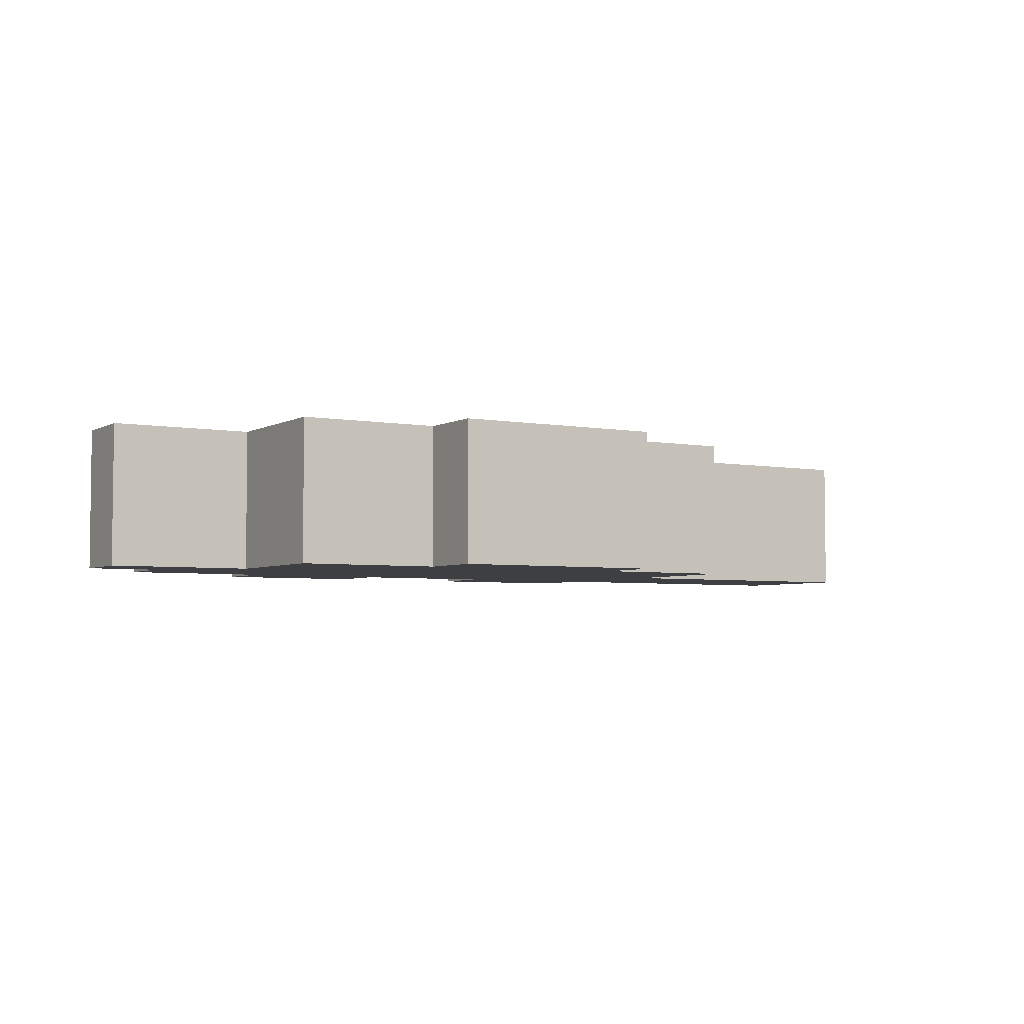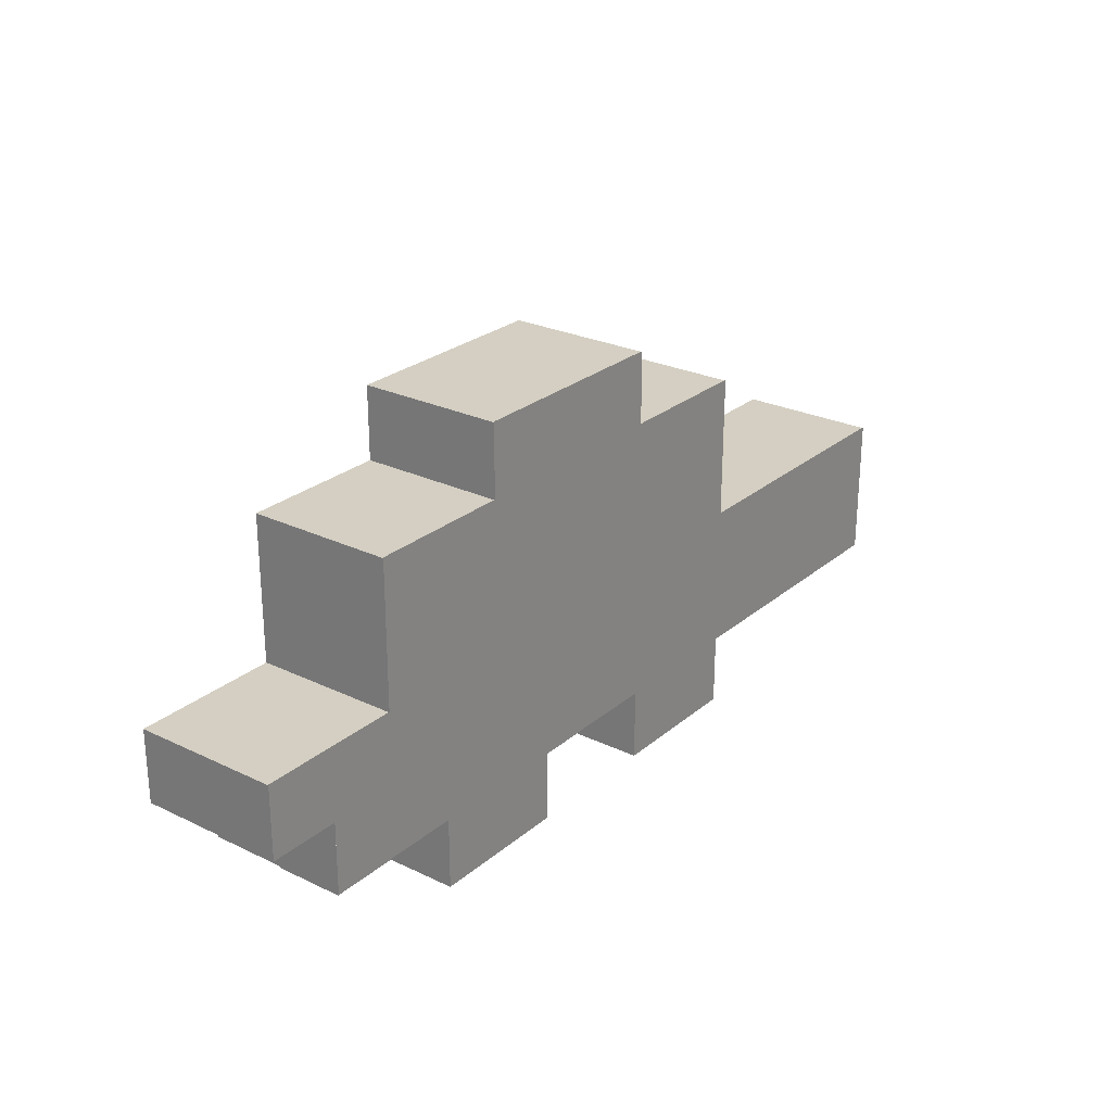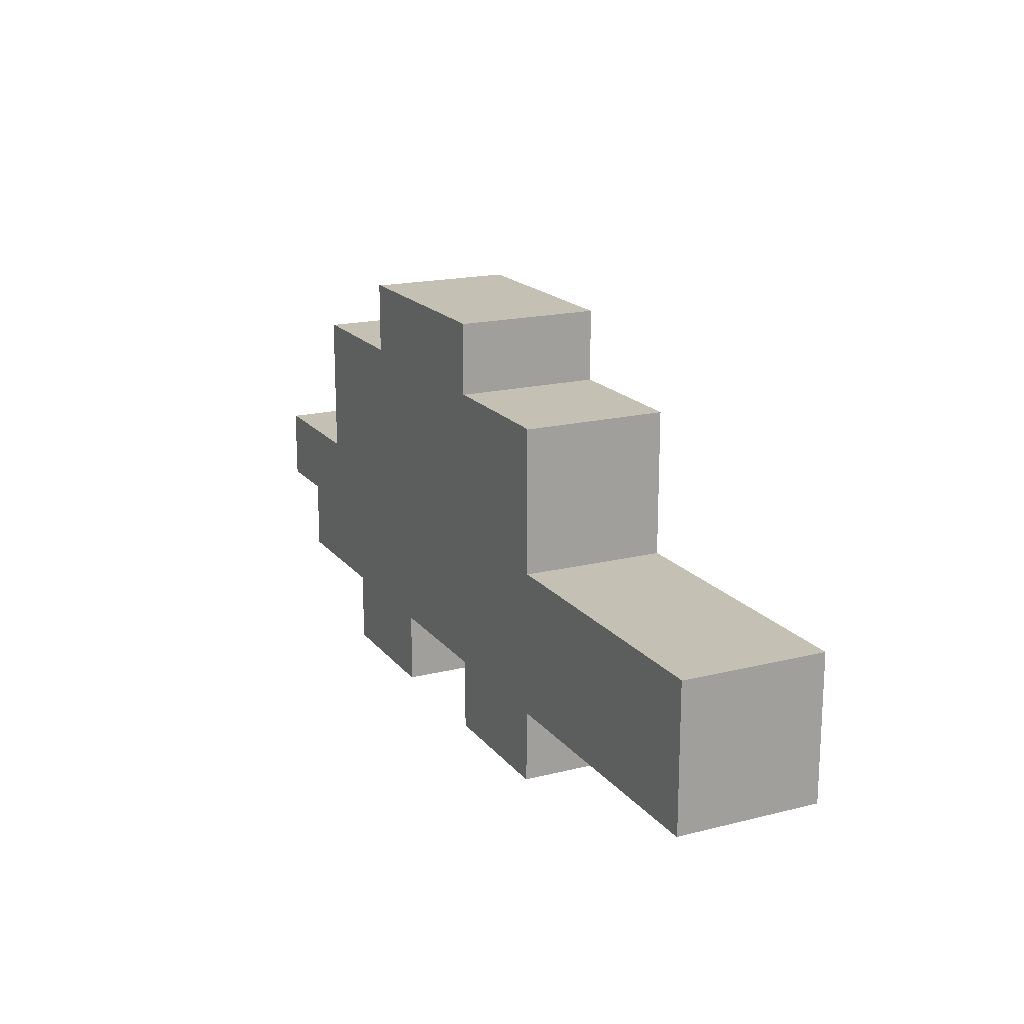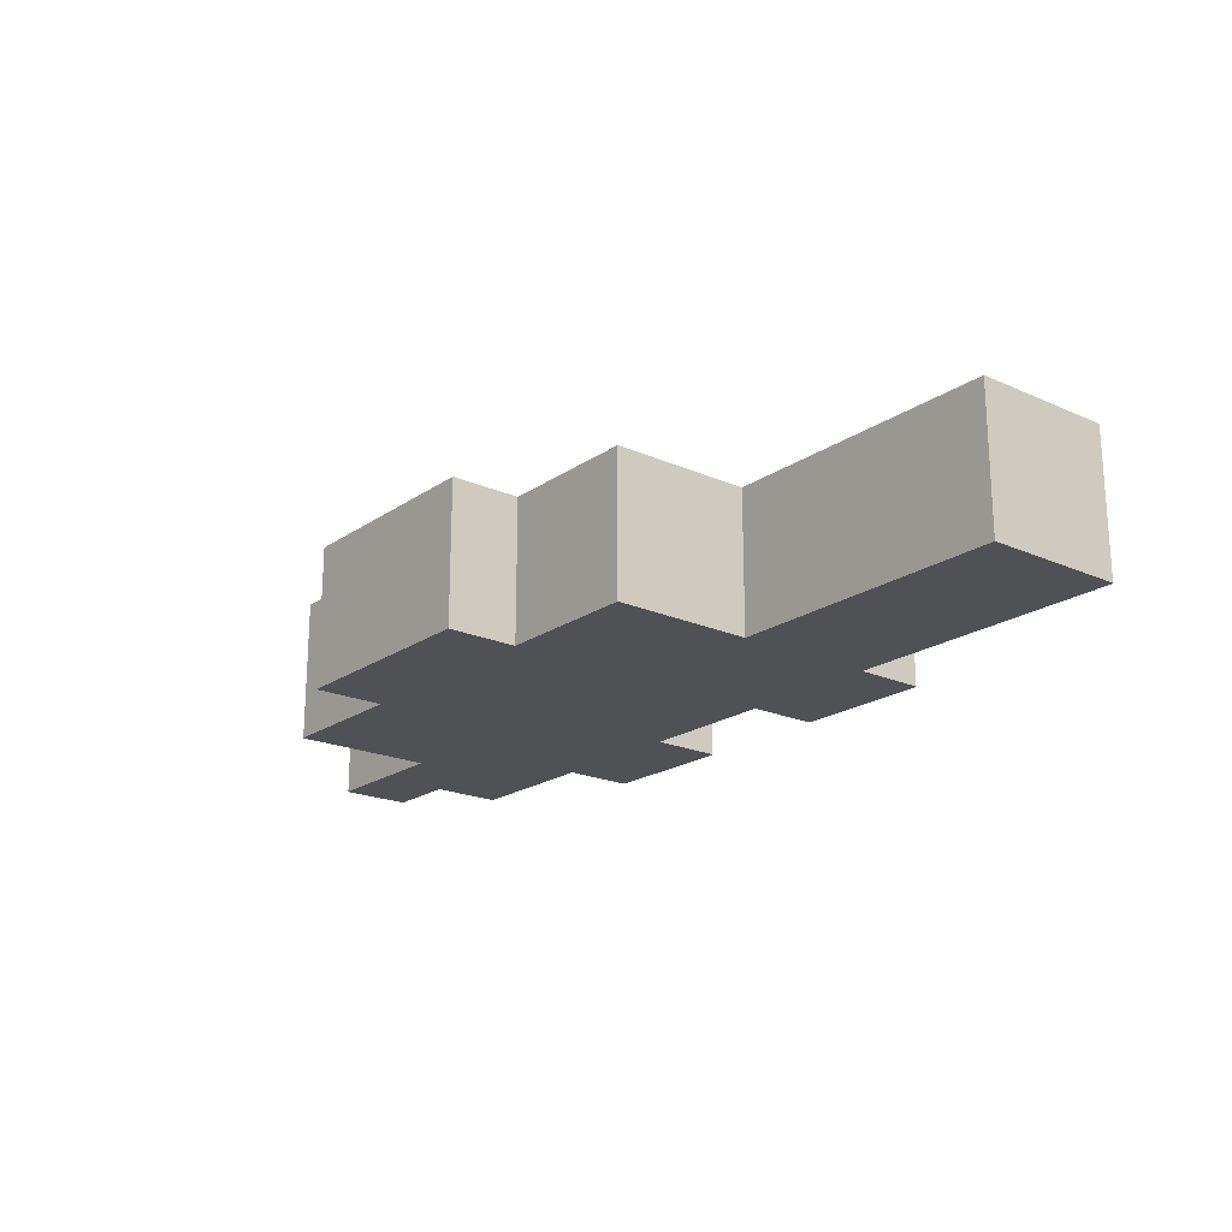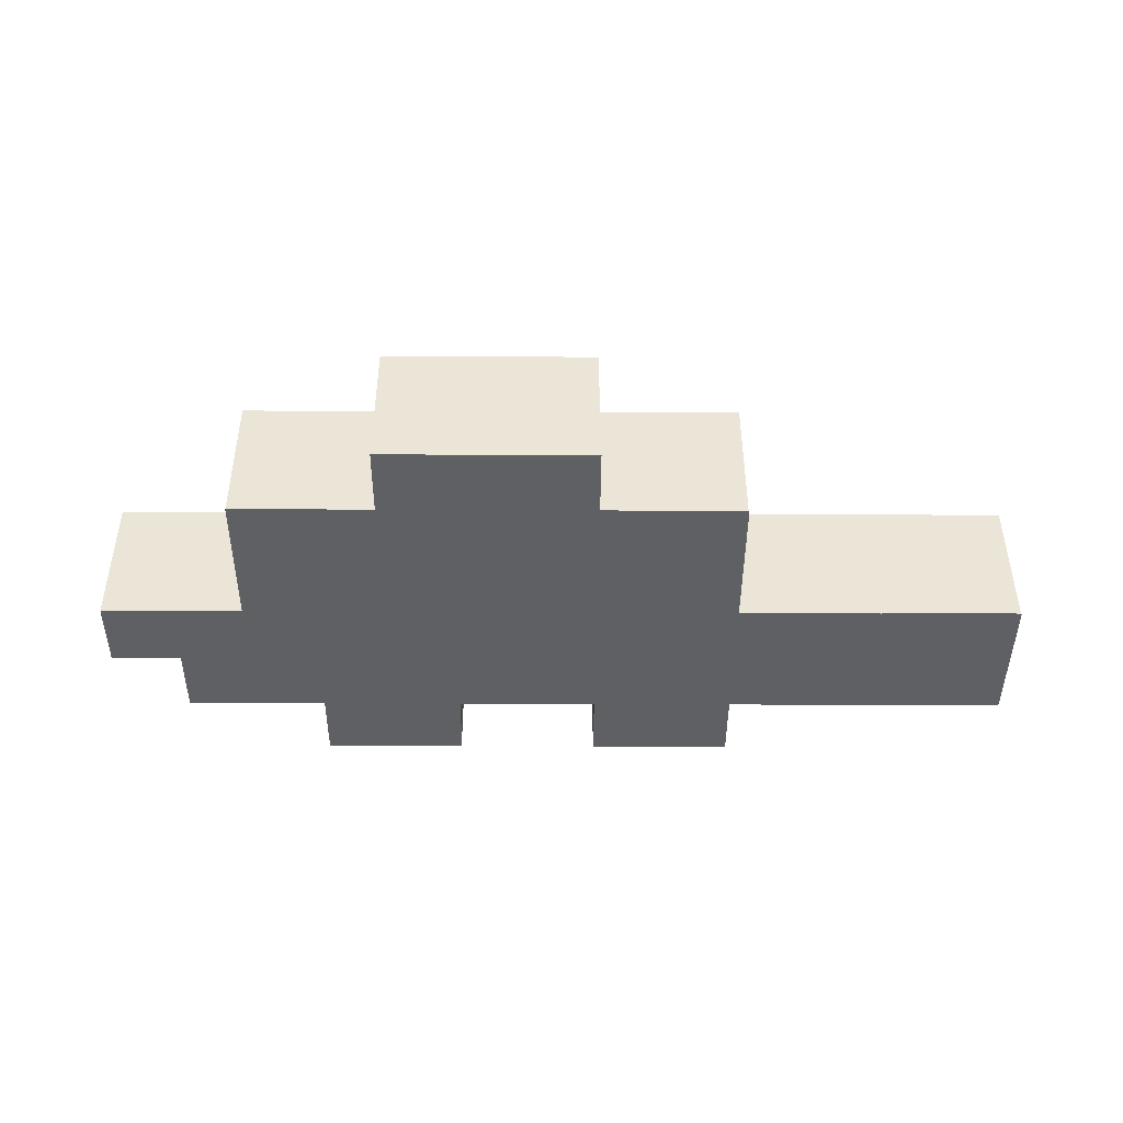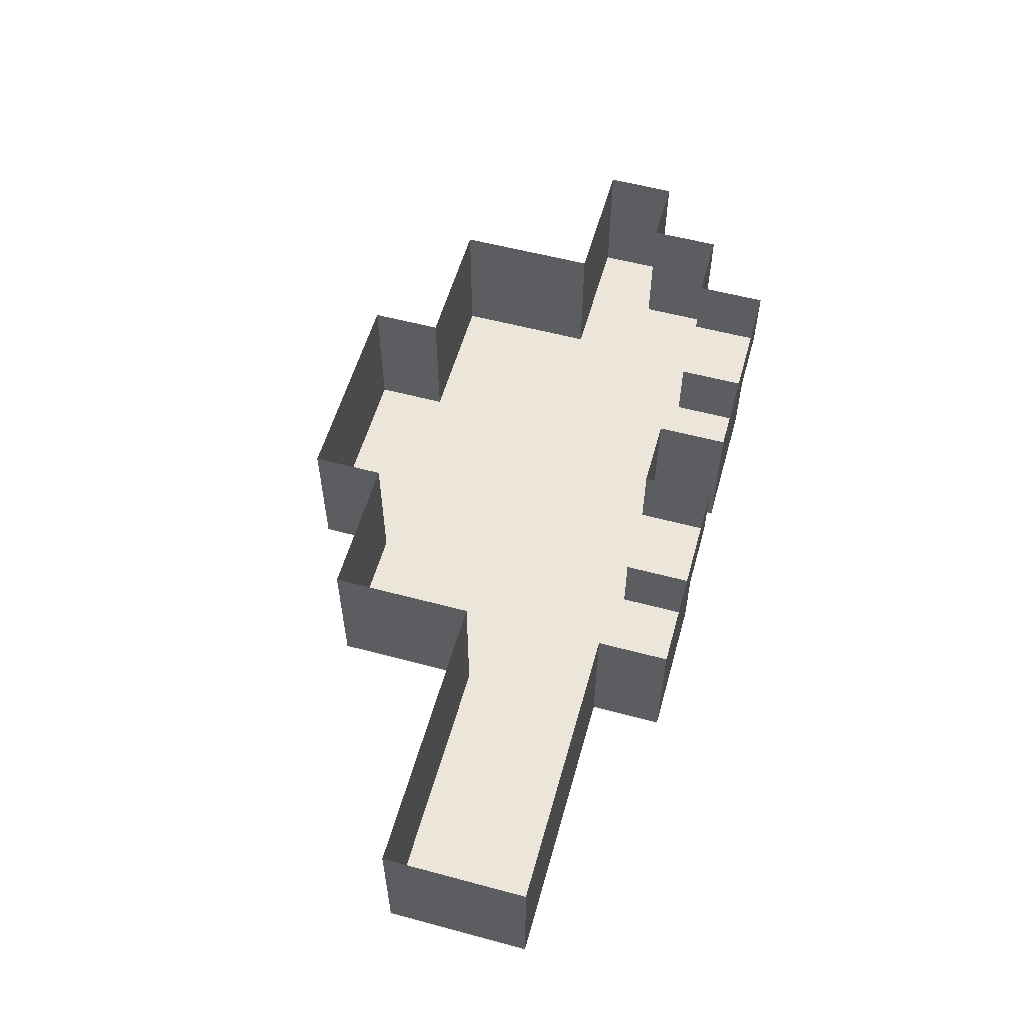
<metadata>
{"format":"obj","ext":"obj","renderer":"f3d","projection":"perspective","resolution":1024,"background":"white","views":[{"elev":-4.3,"azim":149.0,"up":"+Z"},{"elev":25.8,"azim":127.4,"up":"+Y"},{"elev":18.0,"azim":-116.0,"up":"+Y"},{"elev":-20.2,"azim":-129.0,"up":"+Z"},{"elev":-44.3,"azim":179.7,"up":"+Z"},{"elev":56.4,"azim":-74.4,"up":"+Z"}]}
</metadata>
<code>
o 1
v -0.009995 2.01 0
v 3 2.01 0
v -0.009995 1 0
v 3 2.01 0
v 3 1 0
v -0.009995 1 0
v -2.01 1.01 0
v -1 1.01 0
v -2.01 0 0
v -1 1.01 0
v -1 0 0
v -2.01 0 0
v -1.01 1.01 0
v 4 1.01 0
v -1.01 0 0
v 4 1.01 0
v 4 0 0
v -1.01 0 0
v 3.99 1.01 0
v 5 1.01 0
v 3.99 0 0
v 5 1.01 0
v 5 0 0
v 3.99 0 0
v -2.01 0.009995 0
v -1 0.009995 0
v -2.01 -1 0
v -1 0.009995 0
v -1 -1 0
v -2.01 -1 0
v -1.01 0.009995 0
v 4 0.009995 0
v -1.01 -1 0
v 4 0.009995 0
v 4 -1 0
v -1.01 -1 0
v 3.99 0.009995 0
v 5 0.009995 0
v 3.99 -1 0
v 5 0.009995 0
v 5 -1 0
v 3.99 -1 0
v -6.01 -0.99 0
v -5 -0.99 0
v -6.01 -2 0
v -5 -0.99 0
v -5 -2 0
v -6.01 -2 0
v -5.01 -0.99 0
v -3 -0.99 0
v -5.01 -2 0
v -3 -0.99 0
v -3 -2 0
v -5.01 -2 0
v -3.01 -0.99 0
v -2 -0.99 0
v -3.01 -2 0
v -2 -0.99 0
v -2 -2 0
v -3.01 -2 0
v -2.01 -0.99 0
v -1 -0.99 0
v -2.01 -2 0
v -1 -0.99 0
v -1 -2 0
v -2.01 -2 0
v -1.01 -0.99 0
v 0 -0.99 0
v -1.01 -2 0
v 0 -0.99 0
v 0 -2 0
v -1.01 -2 0
v -0.009995 -0.99 0
v 3 -0.99 0
v -0.009995 -2 0
v 3 -0.99 0
v 3 -2 0
v -0.009995 -2 0
v 2.99 -0.99 0
v 4 -0.99 0
v 2.99 -2 0
v 4 -0.99 0
v 4 -2 0
v 2.99 -2 0
v 3.99 -0.99 0
v 5 -0.99 0
v 3.99 -2 0
v 5 -0.99 0
v 5 -2 0
v 3.99 -2 0
v 4.99 -0.99 0
v 6 -0.99 0
v 4.99 -2 0
v 6 -0.99 0
v 6 -2 0
v 4.99 -2 0
v 5.99 -0.99 0
v 7 -0.99 0
v 5.99 -2 0
v 7 -0.99 0
v 7 -2 0
v 5.99 -2 0
v -6.01 -1.99 0
v -3 -1.99 0
v -6.01 -3 0
v -3 -1.99 0
v -3 -3 0
v -6.01 -3 0
v -3.01 -1.99 0
v -2 -1.99 0
v -3.01 -3 0
v -2 -1.99 0
v -2 -3 0
v -3.01 -3 0
v -2.01 -1.99 0
v -1 -1.99 0
v -2.01 -3 0
v -1 -1.99 0
v -1 -3 0
v -2.01 -3 0
v -1.01 -1.99 0
v 0 -1.99 0
v -1.01 -3 0
v 0 -1.99 0
v 0 -3 0
v -1.01 -3 0
v -0.009995 -1.99 0
v 3 -1.99 0
v -0.009995 -3 0
v 3 -1.99 0
v 3 -3 0
v -0.009995 -3 0
v 2.99 -1.99 0
v 4 -1.99 0
v 2.99 -3 0
v 4 -1.99 0
v 4 -3 0
v 2.99 -3 0
v 3.99 -1.99 0
v 5 -1.99 0
v 3.99 -3 0
v 5 -1.99 0
v 5 -3 0
v 3.99 -3 0
v 4.99 -1.99 0
v 6 -1.99 0
v 4.99 -3 0
v 6 -1.99 0
v 6 -3 0
v 4.99 -3 0
v -2.01 -2.99 0
v 0 -2.99 0
v -2.01 -4 0
v 0 -2.99 0
v 0 -4 0
v -2.01 -4 0
v -0.009995 -2.99 1
v 1 -2.99 1
v -0.009995 -4 1
v 1 -2.99 1
v 1 -4 1
v -0.009995 -4 1
v 1.99 -2.99 0
v 4 -2.99 0
v 1.99 -4 0
v 4 -2.99 0
v 4 -4 0
v 1.99 -4 0
v 3.99 -2.99 1
v 5 -2.99 1
v 3.99 -4 1
v 5 -2.99 1
v 5 -4 1
v 3.99 -4 1
v 0 1 0
v 0 1 2
v 0 2 0
v 0 1 2
v 0 2 2
v 0 2 0
v -2 0 0
v -2 0 2
v -2 1 0
v -2 0 2
v -2 1 2
v -2 1 0
v -2 -1 0
v -2 -1 2
v -2 0 0
v -2 -1 2
v -2 0 2
v -2 0 0
v -6 -2 0
v -6 -2 2
v -6 -1 0
v -6 -2 2
v -6 -1 2
v -6 -1 0
v -6 -3 0
v -6 -3 2
v -6 -2 0
v -6 -3 2
v -6 -2 2
v -6 -2 0
v -2 -4 0
v -2 -4 2
v -2 -3 0
v -2 -4 2
v -2 -3 2
v -2 -3 0
v 2 -4 0
v 2 -4 2
v 2 -3 0
v 2 -4 2
v 2 -3 2
v 2 -3 0
v 3 2 0
v 3 2 2
v 3 1 0
v 3 2 2
v 3 1 2
v 3 1 0
v 5 1 0
v 5 1 2
v 5 0 0
v 5 1 2
v 5 0 2
v 5 0 0
v 5 0 0
v 5 0 2
v 5 -1 0
v 5 0 2
v 5 -1 2
v 5 -1 0
v 7 -1 0
v 7 -1 2
v 7 -2 0
v 7 -1 2
v 7 -2 2
v 7 -2 0
v 6 -2 0
v 6 -2 2
v 6 -3 0
v 6 -2 2
v 6 -3 2
v 6 -3 0
v 0 -3 0
v 0 -3 1
v 0 -4 0
v 0 -3 1
v 0 -4 1
v 0 -4 0
v 1 -3 1
v 1 -3 2
v 1 -4 1
v 1 -3 2
v 1 -4 2
v 1 -4 1
v 4 -3 0
v 4 -3 1
v 4 -4 0
v 4 -3 1
v 4 -4 1
v 4 -4 0
v 5 -3 1
v 5 -3 2
v 5 -4 1
v 5 -3 2
v 5 -4 2
v 5 -4 1
v -6 -1 0
v -6 -1 2
v -5 -1 0
v -6 -1 2
v -5 -1 2
v -5 -1 0
v -5 -1 0
v -5 -1 2
v -4 -1 0
v -5 -1 2
v -4 -1 2
v -4 -1 0
v -4 -1 0
v -4 -1 2
v -3 -1 0
v -4 -1 2
v -3 -1 2
v -3 -1 0
v -3 -1 0
v -3 -1 2
v -2 -1 0
v -3 -1 2
v -2 -1 2
v -2 -1 0
v -2 1 0
v -2 1 2
v -1 1 0
v -2 1 2
v -1 1 2
v -1 1 0
v -1 1 0
v -1 1 2
v 0 1 0
v -1 1 2
v 0 1 2
v 0 1 0
v 0 2 0
v 0 2 2
v 1 2 0
v 0 2 2
v 1 2 2
v 1 2 0
v 1 2 0
v 1 2 2
v 2 2 0
v 1 2 2
v 2 2 2
v 2 2 0
v 2 2 0
v 2 2 2
v 3 2 0
v 2 2 2
v 3 2 2
v 3 2 0
v 3 1 0
v 3 1 2
v 4 1 0
v 3 1 2
v 4 1 2
v 4 1 0
v 4 1 0
v 4 1 2
v 5 1 0
v 4 1 2
v 5 1 2
v 5 1 0
v 5 -1 0
v 5 -1 2
v 6 -1 0
v 5 -1 2
v 6 -1 2
v 6 -1 0
v 6 -1 0
v 6 -1 2
v 7 -1 0
v 6 -1 2
v 7 -1 2
v 7 -1 0
v -5 -3 0
v -5 -3 2
v -6 -3 0
v -5 -3 2
v -6 -3 2
v -6 -3 0
v -4 -3 0
v -4 -3 2
v -5 -3 0
v -4 -3 2
v -5 -3 2
v -5 -3 0
v -3 -3 0
v -3 -3 2
v -4 -3 0
v -3 -3 2
v -4 -3 2
v -4 -3 0
v -2 -3 0
v -2 -3 2
v -3 -3 0
v -2 -3 2
v -3 -3 2
v -3 -3 0
v -1 -4 0
v -1 -4 2
v -2 -4 0
v -1 -4 2
v -2 -4 2
v -2 -4 0
v 0 -4 0
v 0 -4 2
v -1 -4 0
v 0 -4 2
v -1 -4 2
v -1 -4 0
v 1 -3 0
v 1 -3 1
v 0 -3 0
v 1 -3 1
v 0 -3 1
v 0 -3 0
v 1 -4 1
v 1 -4 2
v 0 -4 1
v 1 -4 2
v 0 -4 2
v 0 -4 1
v 2 -3 0
v 2 -3 2
v 1 -3 0
v 2 -3 2
v 1 -3 2
v 1 -3 0
v 3 -4 0
v 3 -4 2
v 2 -4 0
v 3 -4 2
v 2 -4 2
v 2 -4 0
v 4 -4 0
v 4 -4 2
v 3 -4 0
v 4 -4 2
v 3 -4 2
v 3 -4 0
v 5 -3 0
v 5 -3 1
v 4 -3 0
v 5 -3 1
v 4 -3 1
v 4 -3 0
v 5 -4 1
v 5 -4 2
v 4 -4 1
v 5 -4 2
v 4 -4 2
v 4 -4 1
v 6 -3 0
v 6 -3 2
v 5 -3 0
v 6 -3 2
v 5 -3 2
v 5 -3 0
v 7 -2 0
v 7 -2 2
v 6 -2 0
v 7 -2 2
v 6 -2 2
v 6 -2 0
f 1 2 3
f 4 5 6
f 7 8 9
f 10 11 12
f 13 14 15
f 16 17 18
f 19 20 21
f 22 23 24
f 25 26 27
f 28 29 30
f 31 32 33
f 34 35 36
f 37 38 39
f 40 41 42
f 43 44 45
f 46 47 48
f 49 50 51
f 52 53 54
f 55 56 57
f 58 59 60
f 61 62 63
f 64 65 66
f 67 68 69
f 70 71 72
f 73 74 75
f 76 77 78
f 79 80 81
f 82 83 84
f 85 86 87
f 88 89 90
f 91 92 93
f 94 95 96
f 97 98 99
f 100 101 102
f 103 104 105
f 106 107 108
f 109 110 111
f 112 113 114
f 115 116 117
f 118 119 120
f 121 122 123
f 124 125 126
f 127 128 129
f 130 131 132
f 133 134 135
f 136 137 138
f 139 140 141
f 142 143 144
f 145 146 147
f 148 149 150
f 151 152 153
f 154 155 156
f 157 158 159
f 160 161 162
f 163 164 165
f 166 167 168
f 169 170 171
f 172 173 174
f 175 176 177
f 178 179 180
f 181 182 183
f 184 185 186
f 187 188 189
f 190 191 192
f 193 194 195
f 196 197 198
f 199 200 201
f 202 203 204
f 205 206 207
f 208 209 210
f 211 212 213
f 214 215 216
f 217 218 219
f 220 221 222
f 223 224 225
f 226 227 228
f 229 230 231
f 232 233 234
f 235 236 237
f 238 239 240
f 241 242 243
f 244 245 246
f 247 248 249
f 250 251 252
f 253 254 255
f 256 257 258
f 259 260 261
f 262 263 264
f 265 266 267
f 268 269 270
f 271 272 273
f 274 275 276
f 277 278 279
f 280 281 282
f 283 284 285
f 286 287 288
f 289 290 291
f 292 293 294
f 295 296 297
f 298 299 300
f 301 302 303
f 304 305 306
f 307 308 309
f 310 311 312
f 313 314 315
f 316 317 318
f 319 320 321
f 322 323 324
f 325 326 327
f 328 329 330
f 331 332 333
f 334 335 336
f 337 338 339
f 340 341 342
f 343 344 345
f 346 347 348
f 349 350 351
f 352 353 354
f 355 356 357
f 358 359 360
f 361 362 363
f 364 365 366
f 367 368 369
f 370 371 372
f 373 374 375
f 376 377 378
f 379 380 381
f 382 383 384
f 385 386 387
f 388 389 390
f 391 392 393
f 394 395 396
f 397 398 399
f 400 401 402
f 403 404 405
f 406 407 408
f 409 410 411
f 412 413 414
f 415 416 417
f 418 419 420
f 421 422 423
f 424 425 426
f 427 428 429
f 430 431 432
f 433 434 435
f 436 437 438

</code>
